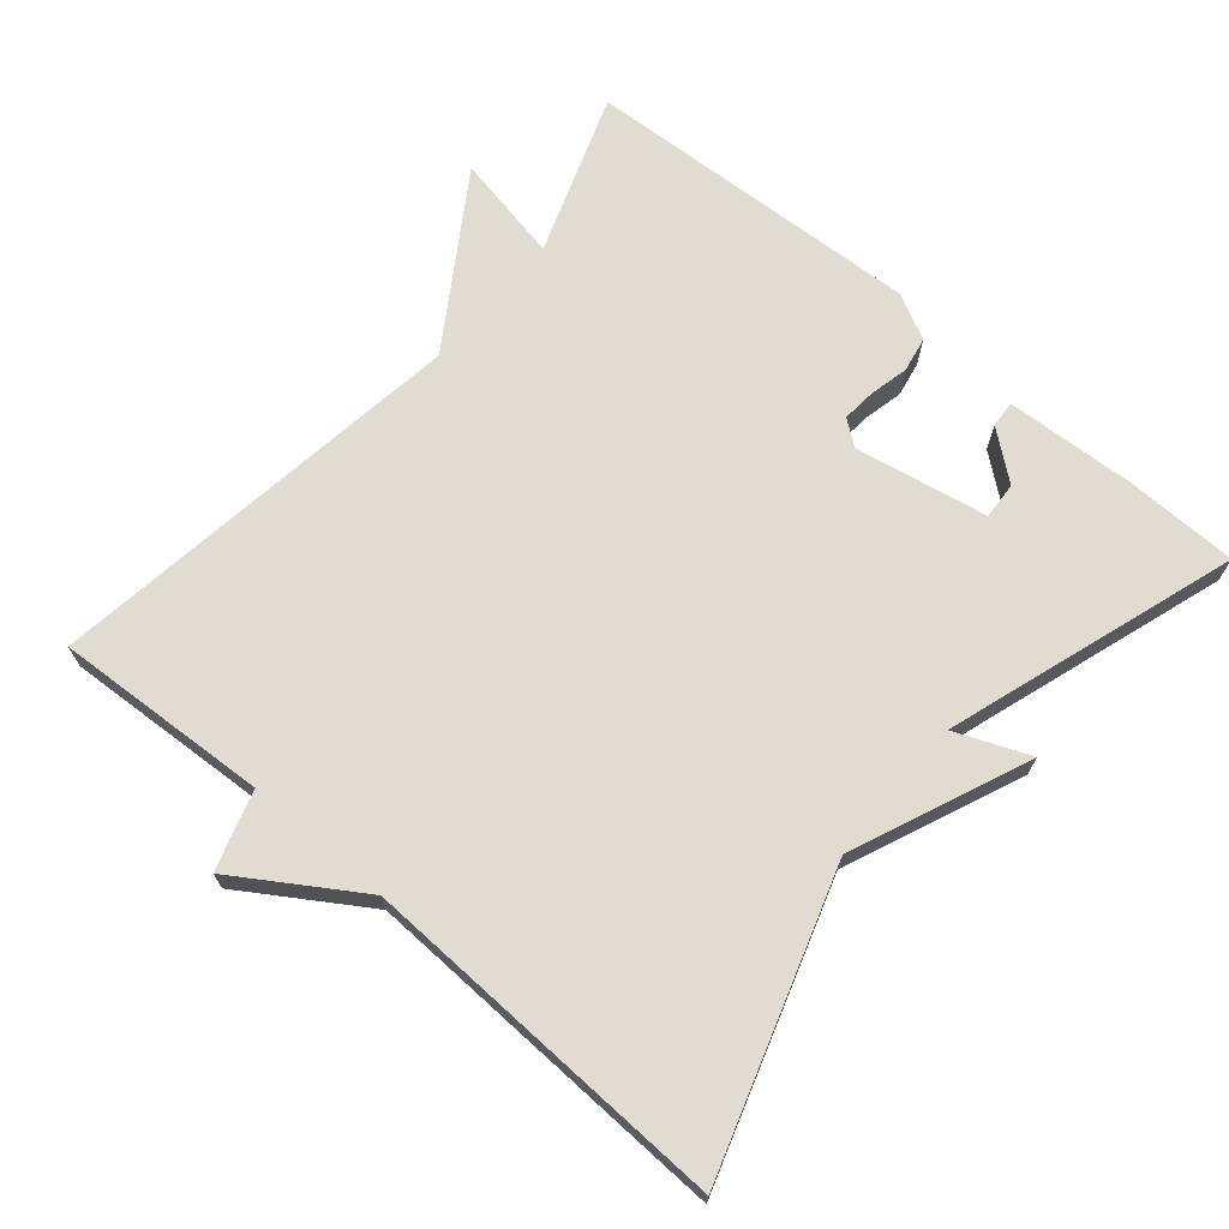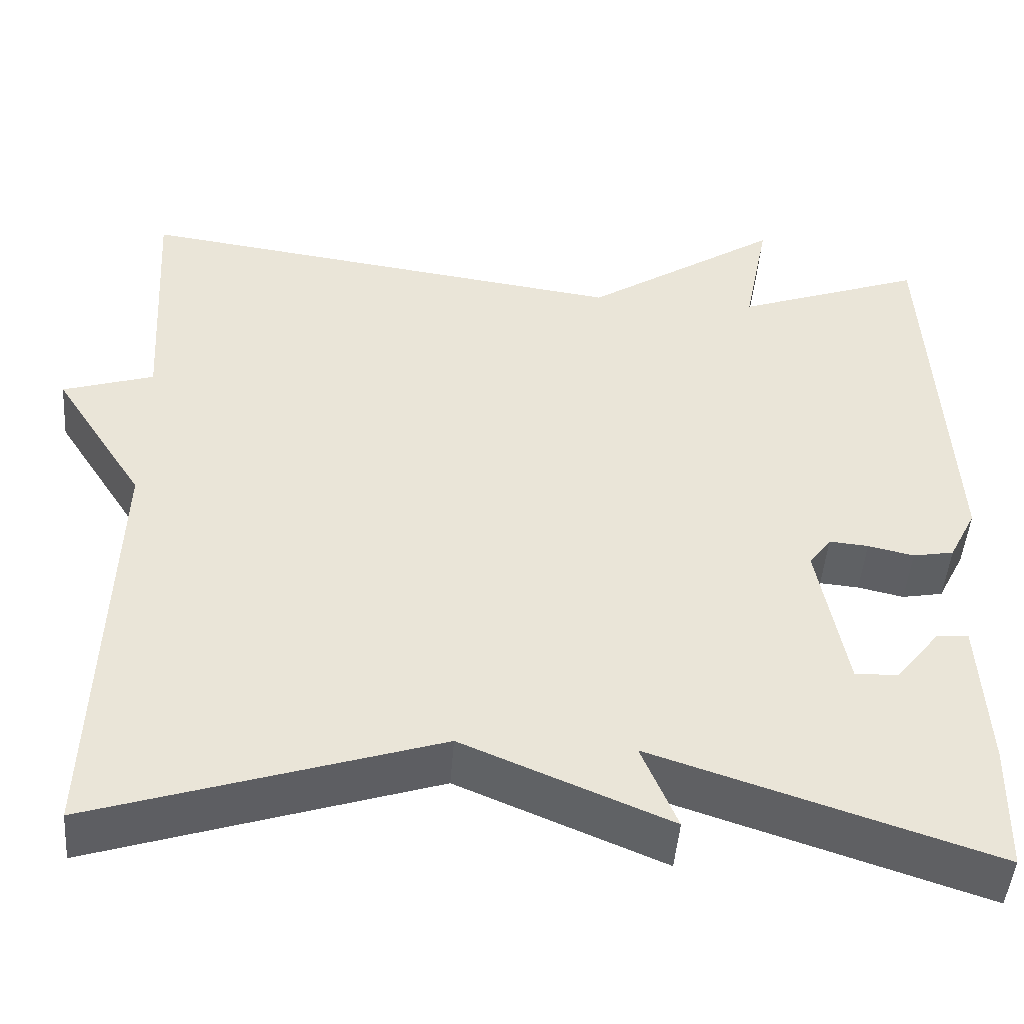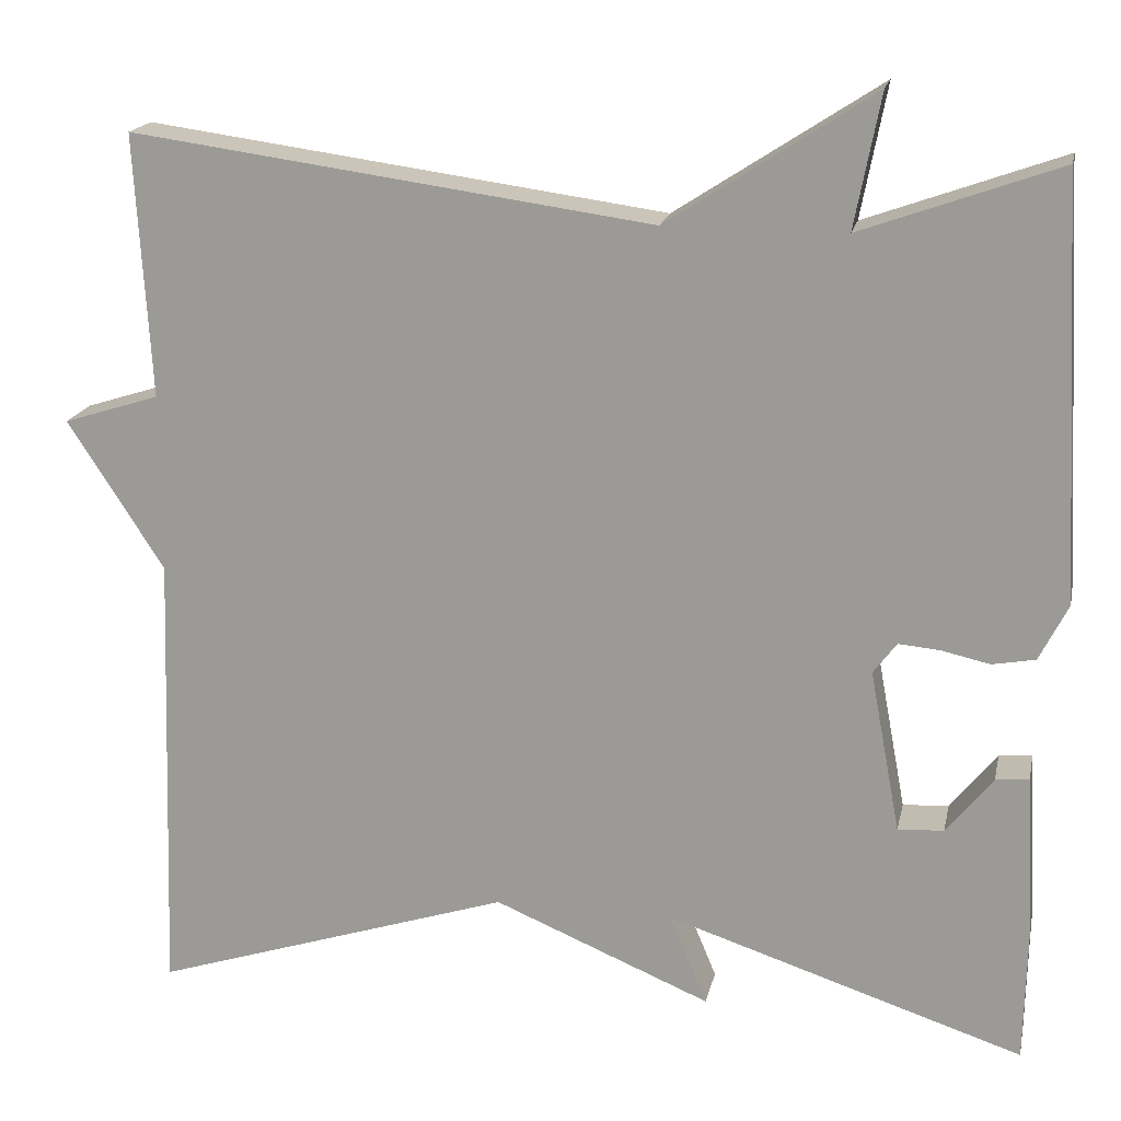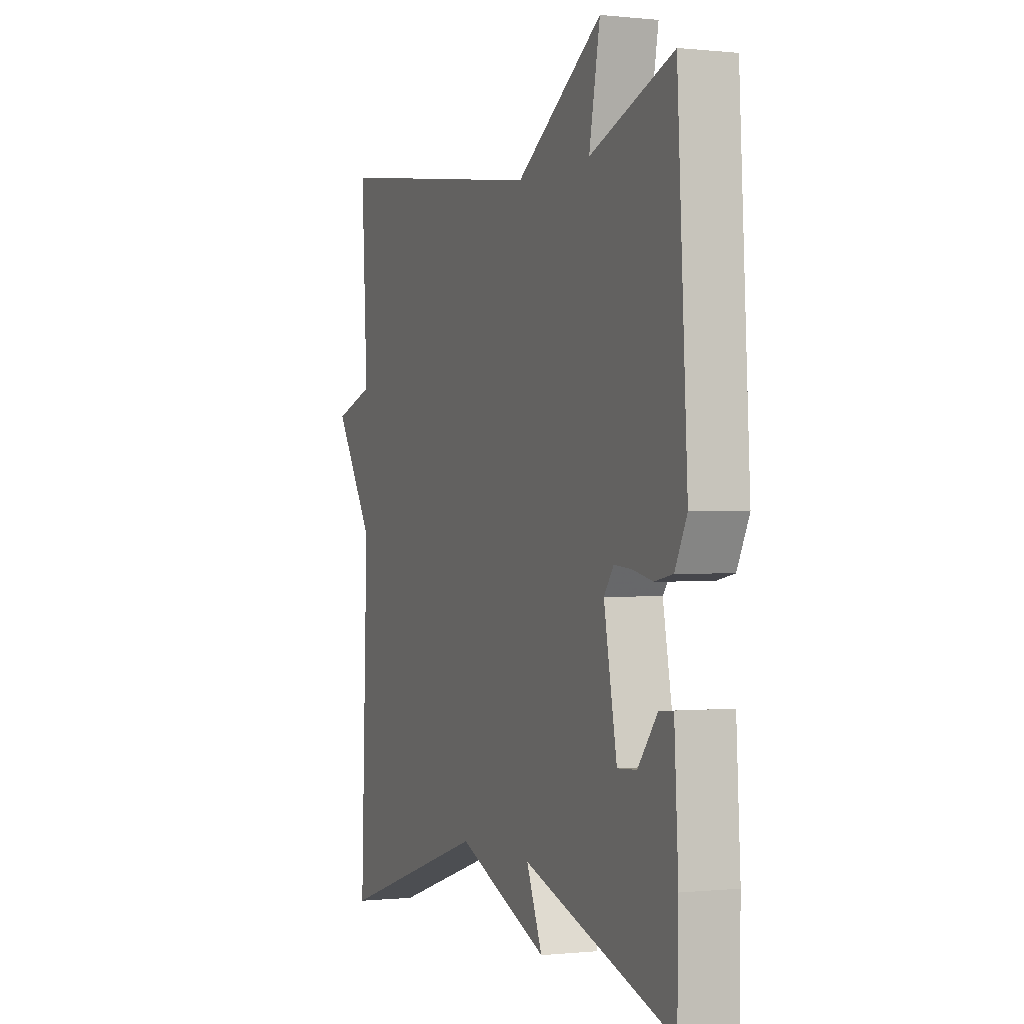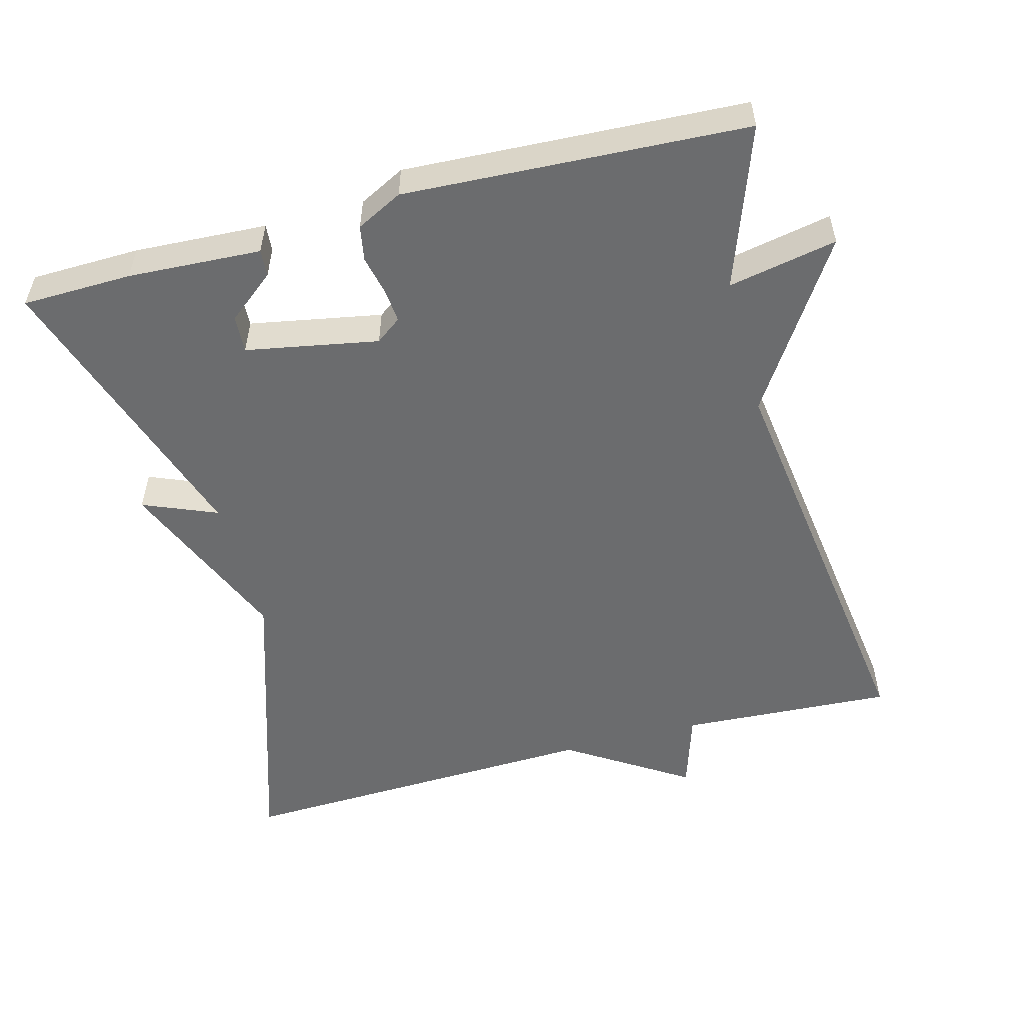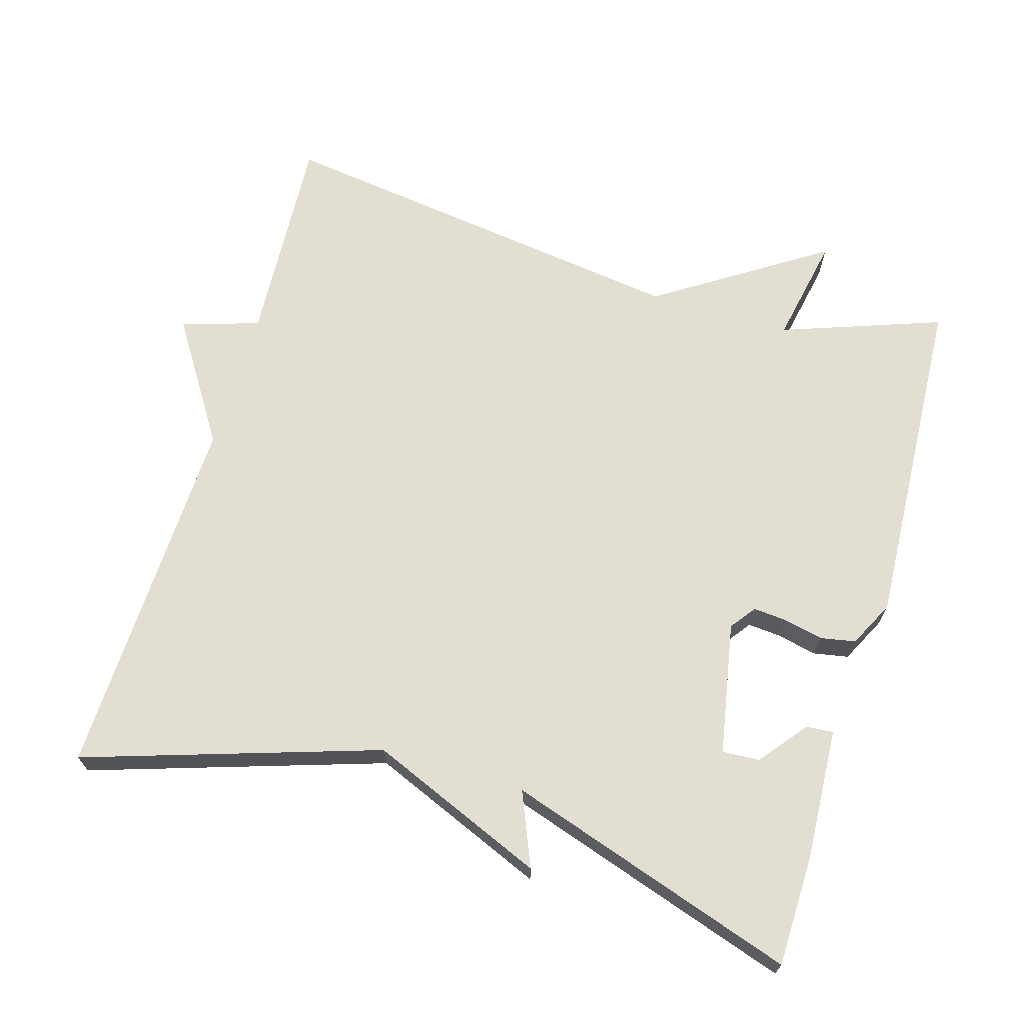
<metadata>
{"format":"obj","ext":"obj","renderer":"f3d","projection":"perspective","resolution":1024,"background":"white","views":[{"elev":69.2,"azim":130.4,"up":"+Y"},{"elev":-46.9,"azim":175.6,"up":"+Z"},{"elev":18.0,"azim":-168.2,"up":"+Z"},{"elev":-0.3,"azim":-111.9,"up":"+Z"},{"elev":-53.6,"azim":-74.9,"up":"+Y"},{"elev":68.0,"azim":-163.5,"up":"+Y"}]}
</metadata>
<code>
v 0.5 0.07 -0.5
v 0.098 0.07 -0.37
v -0.144 0.07 -0.471
v -0.102 0.07 -0.37
v -0.5 0.07 -0.5
v -0.503 0.07 -0.35
v -0.493 0.07 -0.168
v -0.456 0.07 -0.171
v -0.404 0.07 -0.236
v -0.353 0.07 -0.239
v -0.319 0.07 -0.058
v -0.345 0.07 -0.023
v -0.391 0.07 -0.027
v -0.445 0.07 -0.039
v -0.493 0.07 -0.03
v -0.525 0.07 0.033
v -0.5 0.07 0.5
v -0.28 0.07 0.421
v -0.309 0.07 0.57
v -0.08 0.07 0.421
v 0.5 0.07 0.5
v 0.483 0.07 0.207
v 0.59 0.07 0.173
v 0.483 0.07 0.007
v 0.5 0 -0.5
v 0.098 0 -0.37
v -0.144 0 -0.471
v -0.102 0 -0.37
v -0.5 0 -0.5
v -0.503 0 -0.35
v -0.493 0 -0.168
v -0.456 0 -0.171
v -0.404 0 -0.236
v -0.353 0 -0.239
v -0.319 0 -0.058
v -0.345 0 -0.023
v -0.391 0 -0.027
v -0.445 0 -0.039
v -0.493 0 -0.03
v -0.525 0 0.033
v -0.5 0 0.5
v -0.28 0 0.421
v -0.309 0 0.57
v -0.08 0 0.421
v 0.5 0 0.5
v 0.483 0 0.207
v 0.59 0 0.173
v 0.483 0 0.007
f 22 23 24
f 20 21 22
f 20 22 24
f 24 1 2
f 20 24 2
f 19 20 2
f 18 19 2
f 16 17 18
f 15 16 18
f 14 15 18
f 13 14 18
f 12 13 18
f 11 12 18 2
f 7 8 9
f 6 7 9
f 5 6 9
f 4 5 9 10
f 2 3 4
f 2 4 10 11
f 48 47 46
f 46 45 44
f 48 46 44
f 26 25 48
f 26 48 44
f 26 44 43
f 26 43 42
f 42 41 40
f 42 40 39
f 42 39 38
f 42 38 37
f 42 37 36
f 26 42 36 35
f 33 32 31
f 33 31 30
f 33 30 29
f 34 33 29 28
f 28 27 26
f 35 34 28 26
f 1 25 26 2
f 2 26 27 3
f 3 27 28 4
f 4 28 29 5
f 5 29 30 6
f 6 30 31 7
f 7 31 32 8
f 8 32 33 9
f 9 33 34 10
f 10 34 35 11
f 11 35 36 12
f 12 36 37 13
f 13 37 38 14
f 14 38 39 15
f 15 39 40 16
f 16 40 41 17
f 17 41 42 18
f 18 42 43 19
f 19 43 44 20
f 20 44 45 21
f 21 45 46 22
f 22 46 47 23
f 23 47 48 24
f 24 48 25 1

</code>
